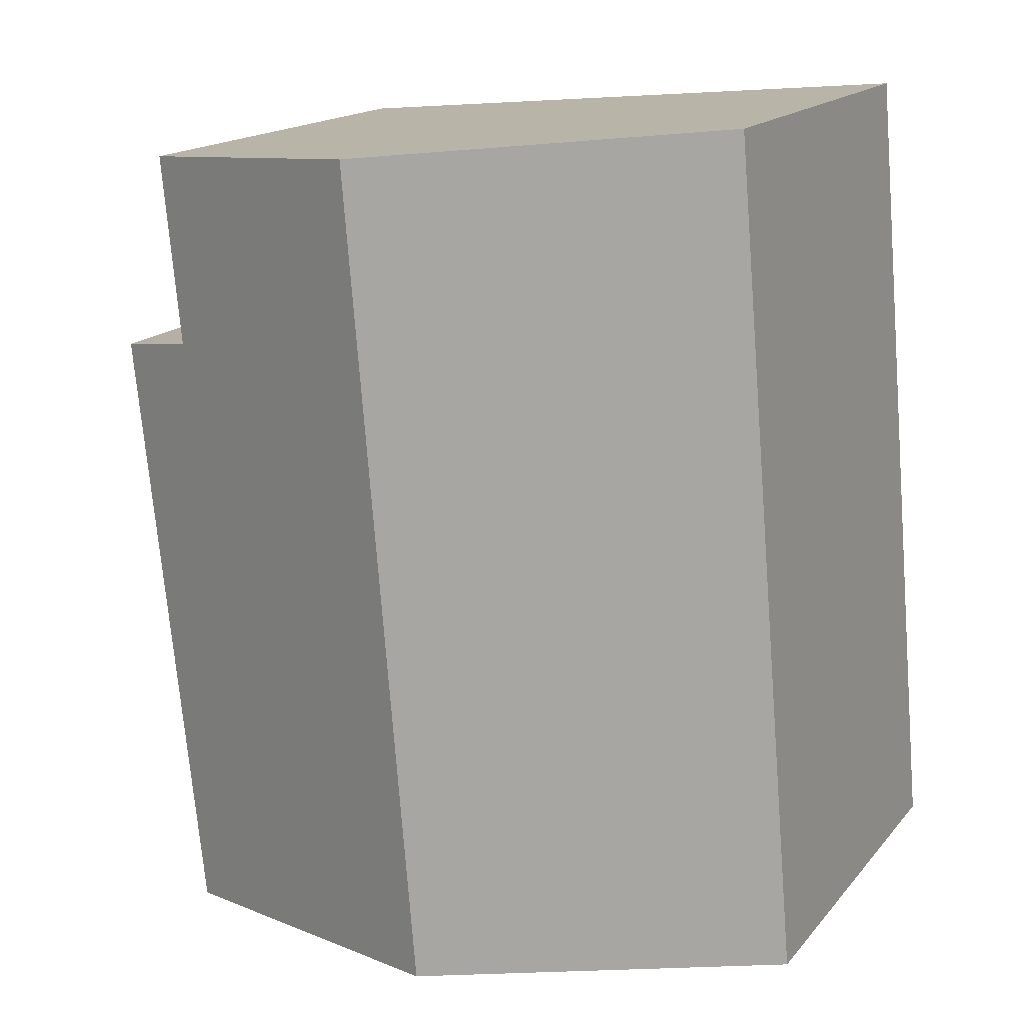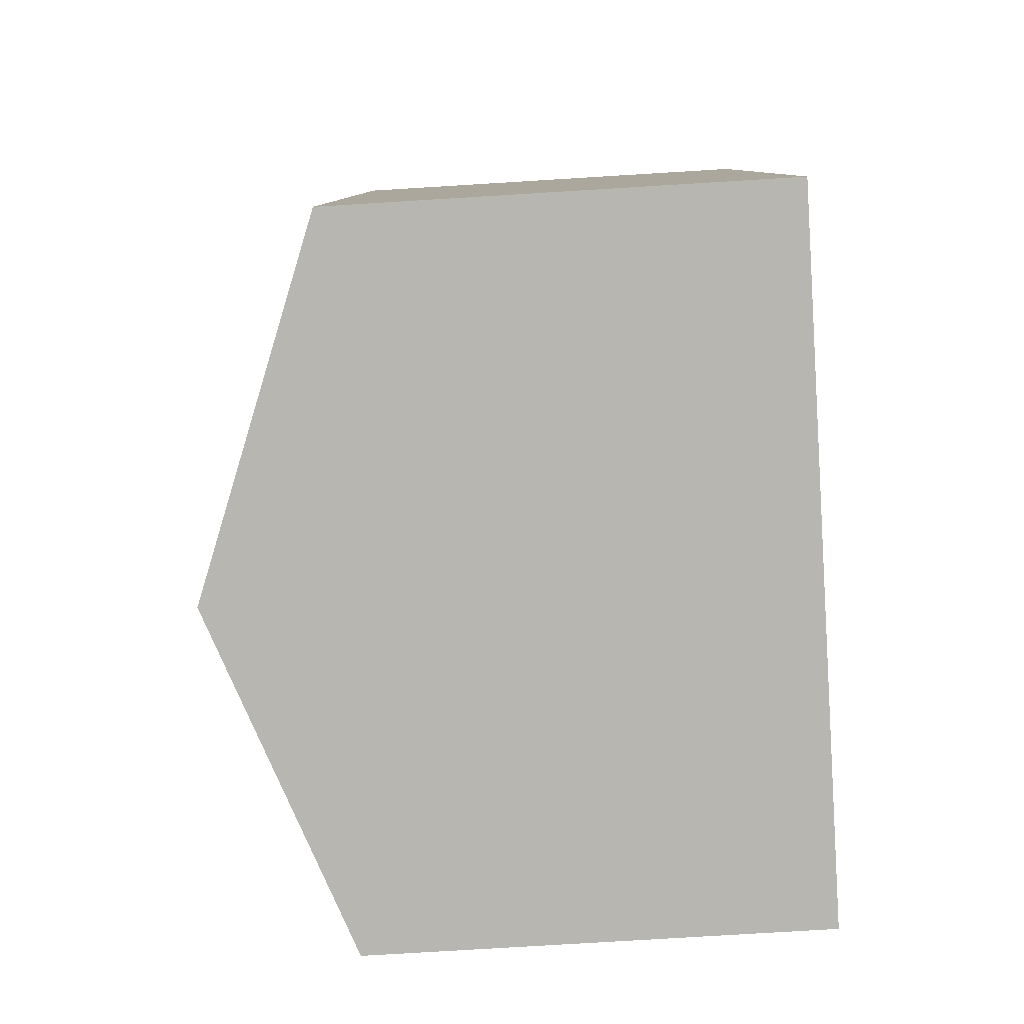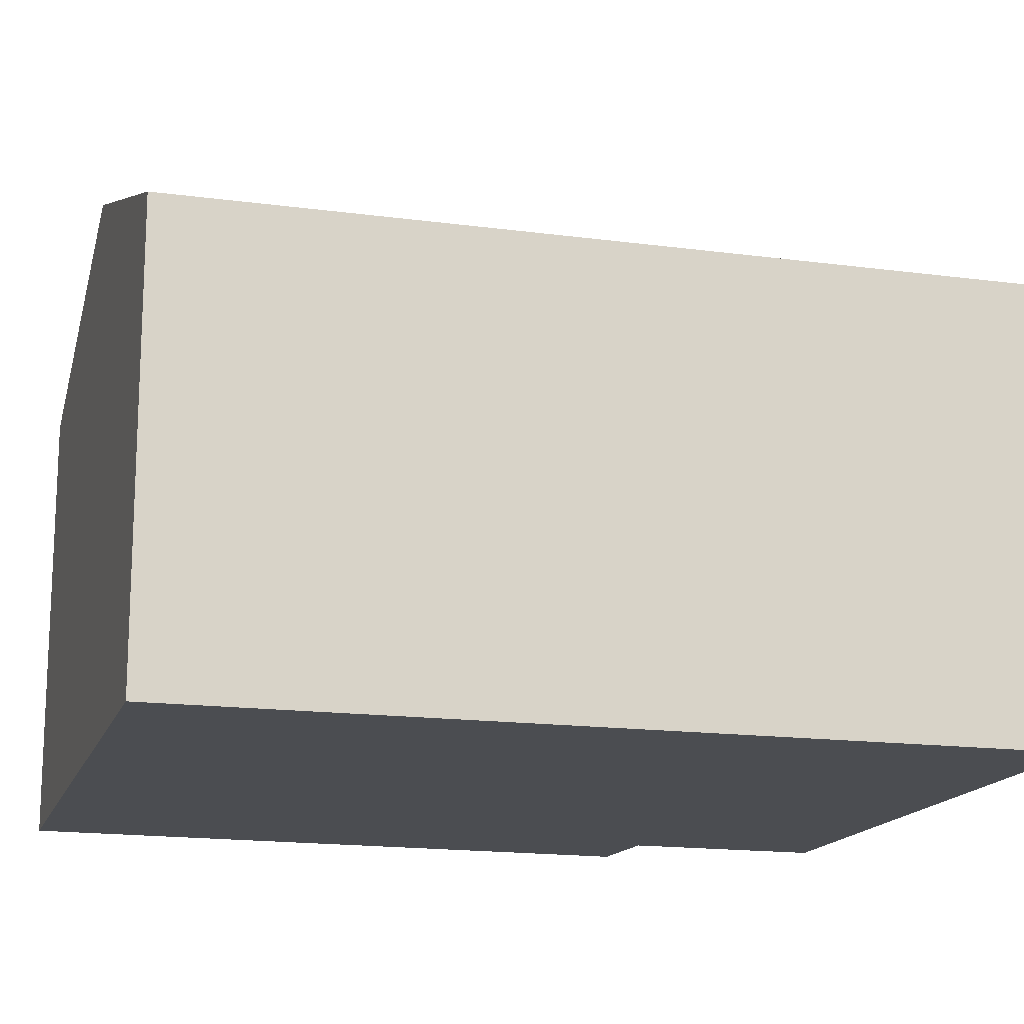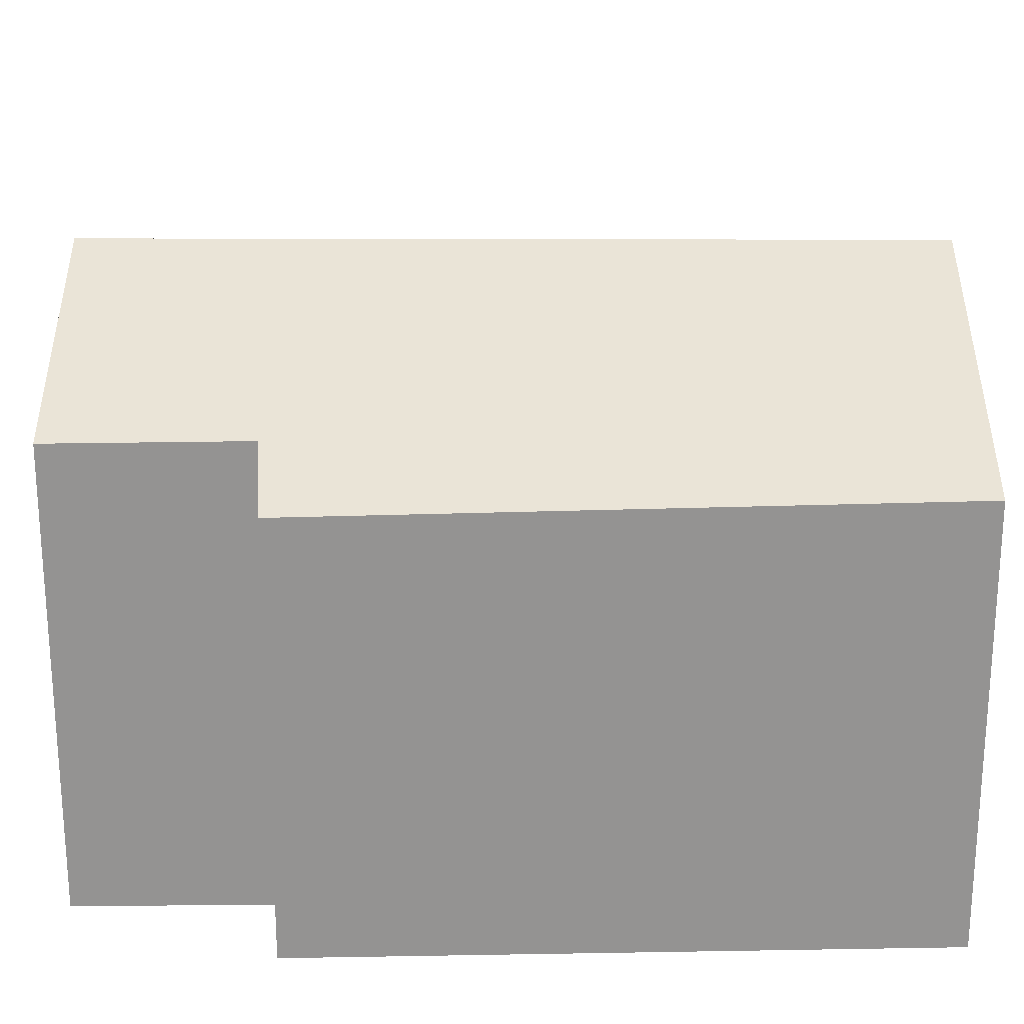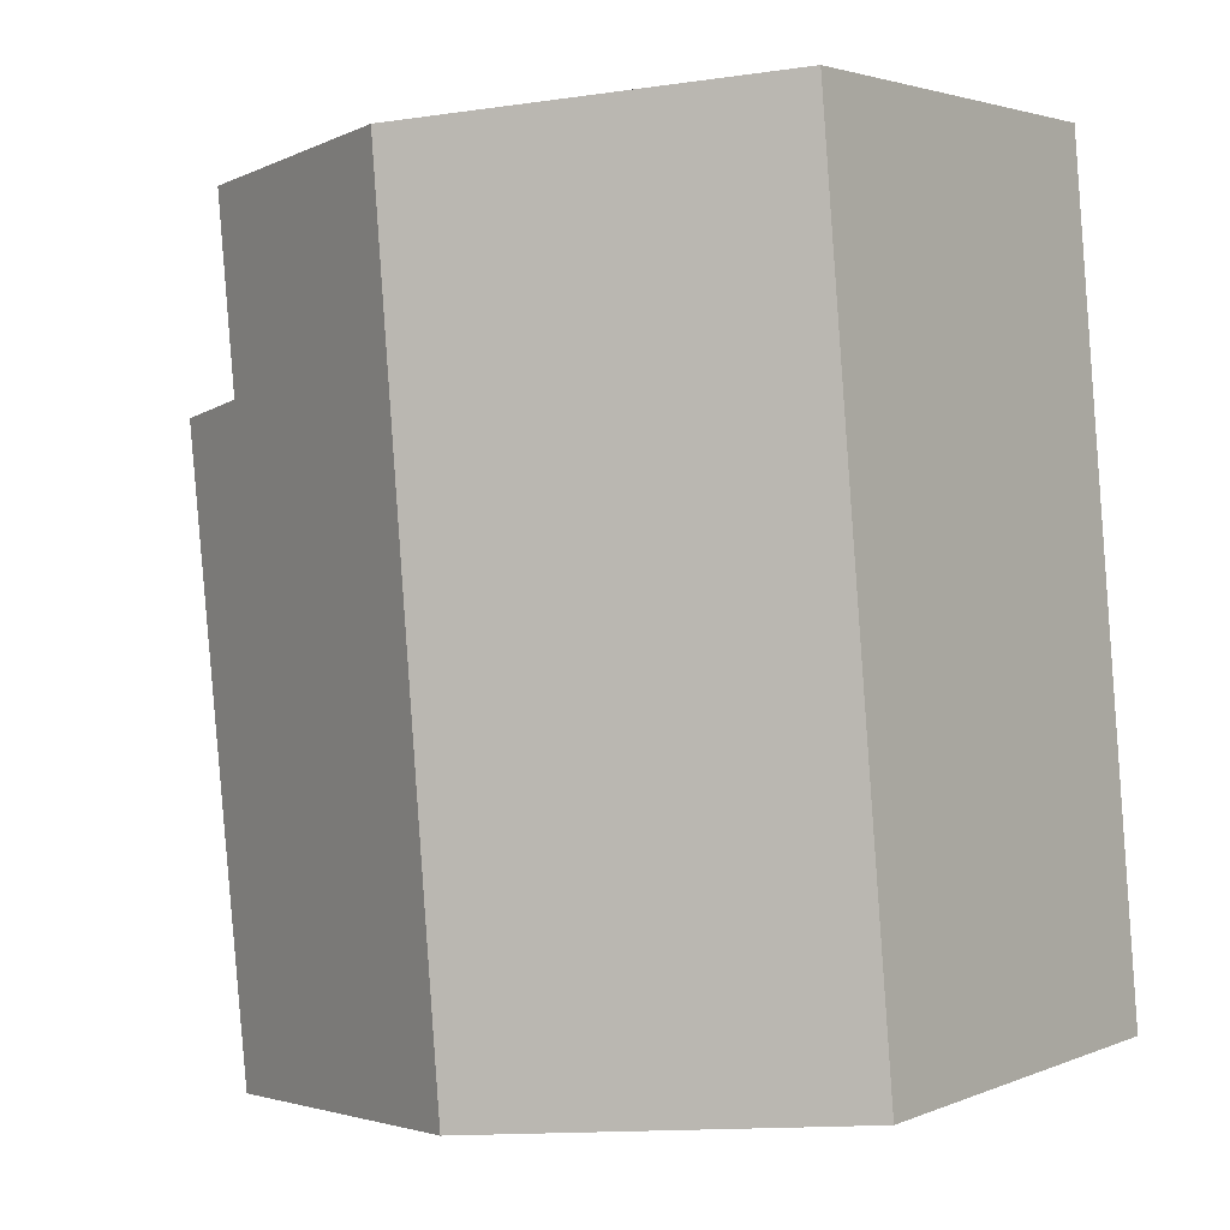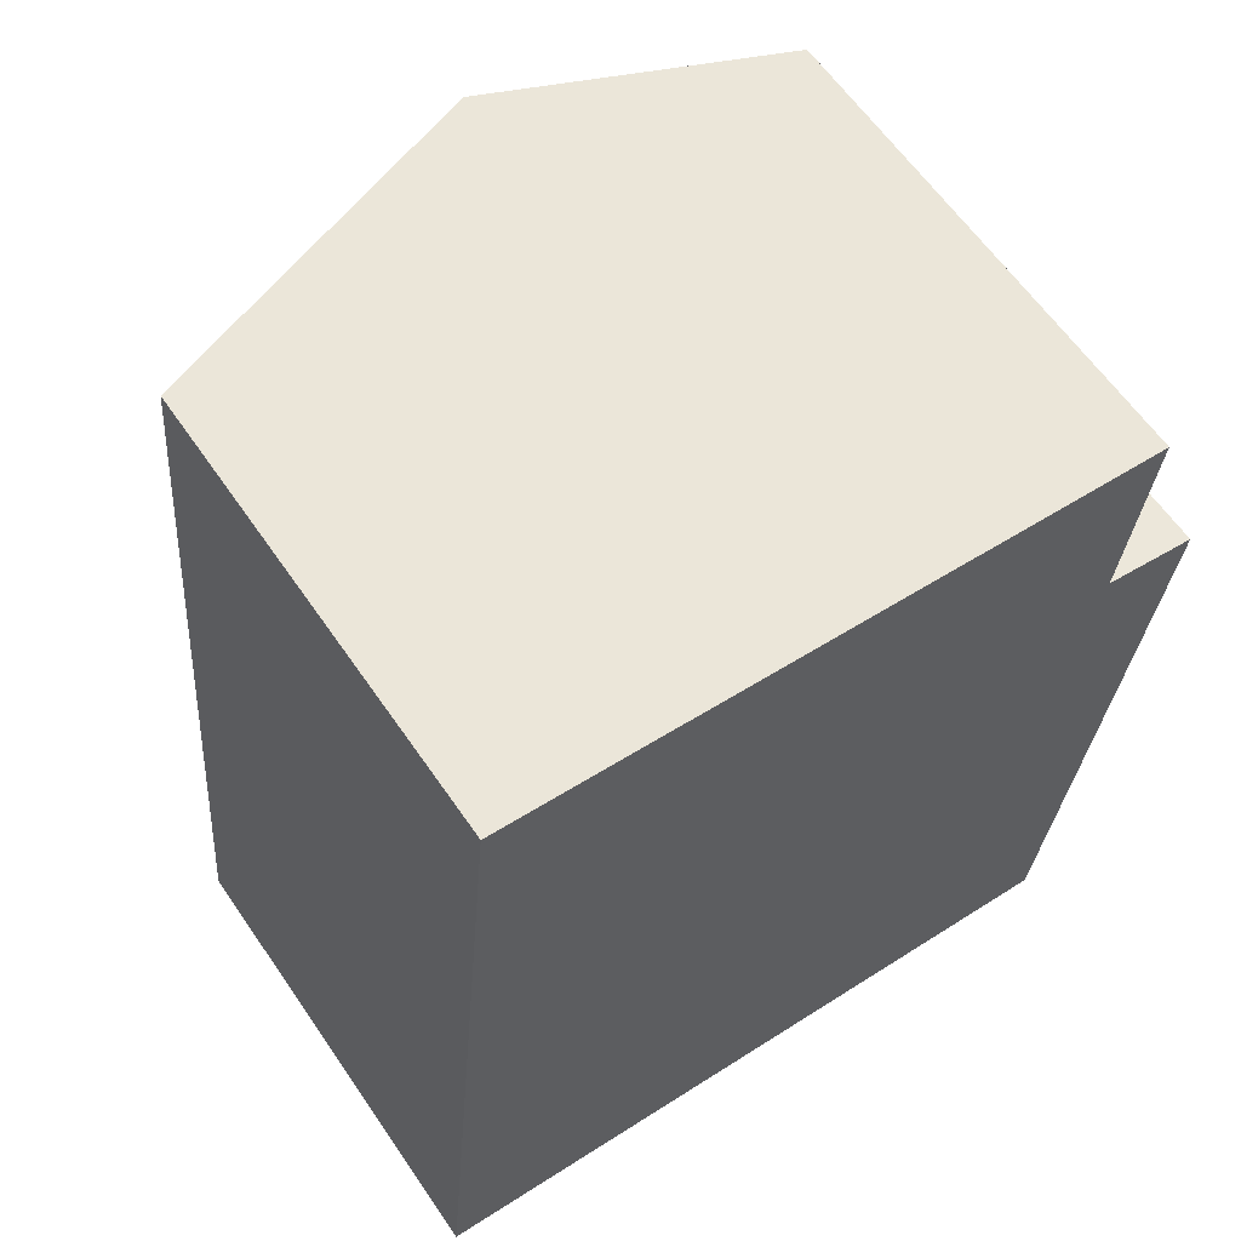
<metadata>
{"format":"obj","ext":"obj","renderer":"f3d","projection":"perspective","resolution":1024,"background":"white","views":[{"elev":16.4,"azim":-154.1,"up":"+Z"},{"elev":-76.3,"azim":-86.5,"up":"+Z"},{"elev":-16.0,"azim":-100.6,"up":"+Y"},{"elev":23.3,"azim":95.2,"up":"+Y"},{"elev":2.7,"azim":-144.0,"up":"+Z"},{"elev":61.8,"azim":-34.4,"up":"+Z"}]}
</metadata>
<code>
v  3.717 6.006 -0.339
v  8.057 4.599 5.945
v  7.263 4.685 -0.662
v  7.113 4.953 6.105
v  4.463 6.006 8.419
v  7.328 4.938 8.151
v  0 4.621 2.83e-16
v  0.747 4.621 8.767
v  7.113 -3.738e-16 6.105
v  7.328 -4.991e-16 8.151
v  7.263 4.054e-17 -0.662
v  8.057 -3.64e-16 5.945
v  4.463 -5.155e-16 8.419
v  0.747 -5.368e-16 8.767
v  3.717 2.076e-17 -0.339
v  0 0 0
g defaultobject
f 1 2 3
f 2 1 4
f 4 1 5
f 4 5 6
f 7 5 1
f 5 7 8
f 6 9 4
f 9 6 10
f 2 11 3
f 11 2 12
f 9 2 4
f 2 9 12
f 5 10 6
f 10 5 8
f 10 8 13
f 13 8 14
f 11 1 3
f 1 11 7
f 7 11 15
f 7 15 16
f 16 8 7
f 8 16 14
f 12 15 11
f 15 12 9
f 15 9 10
f 15 10 13
f 15 13 16
f 16 13 14

</code>
